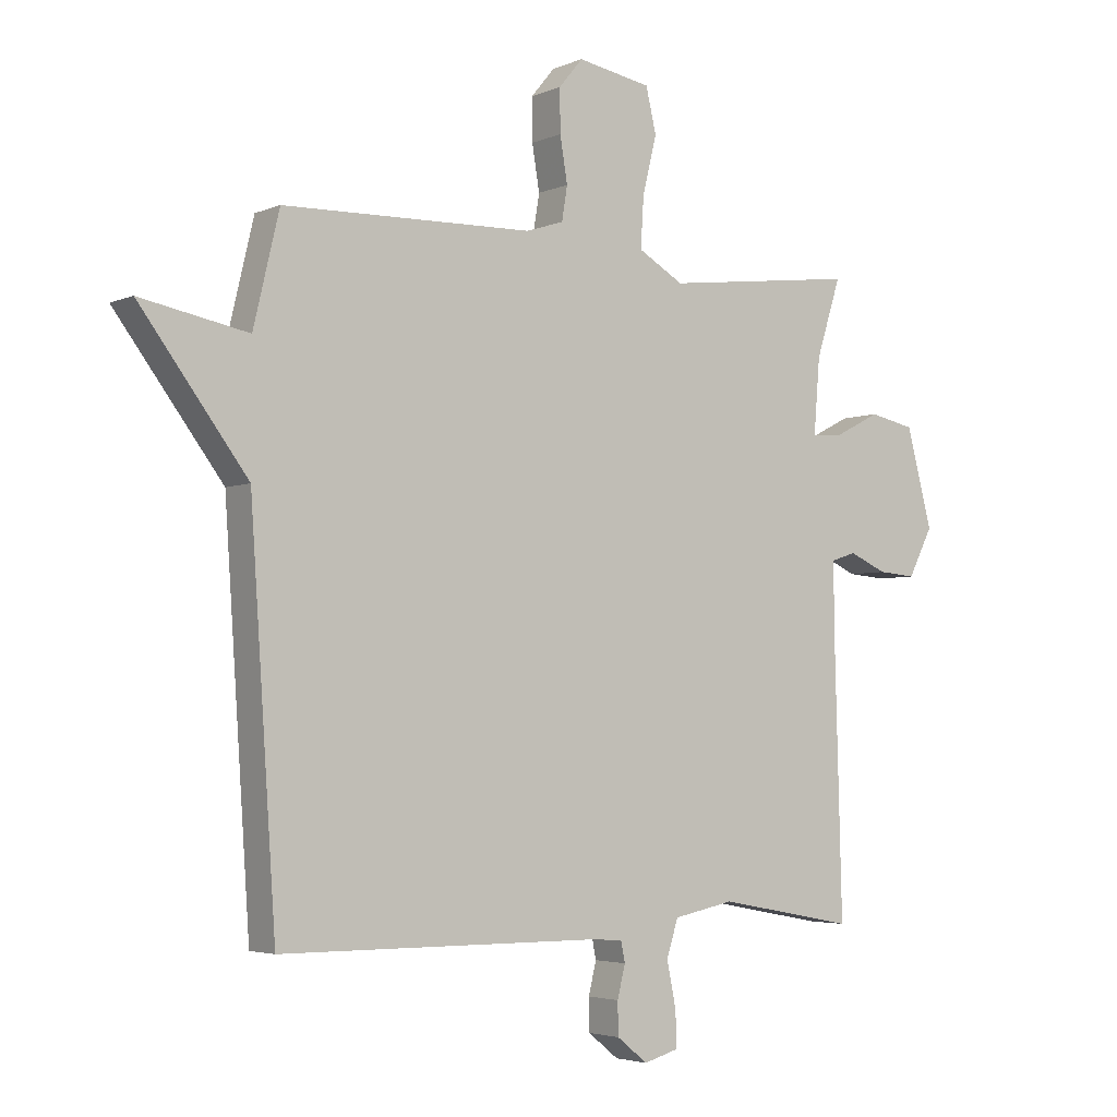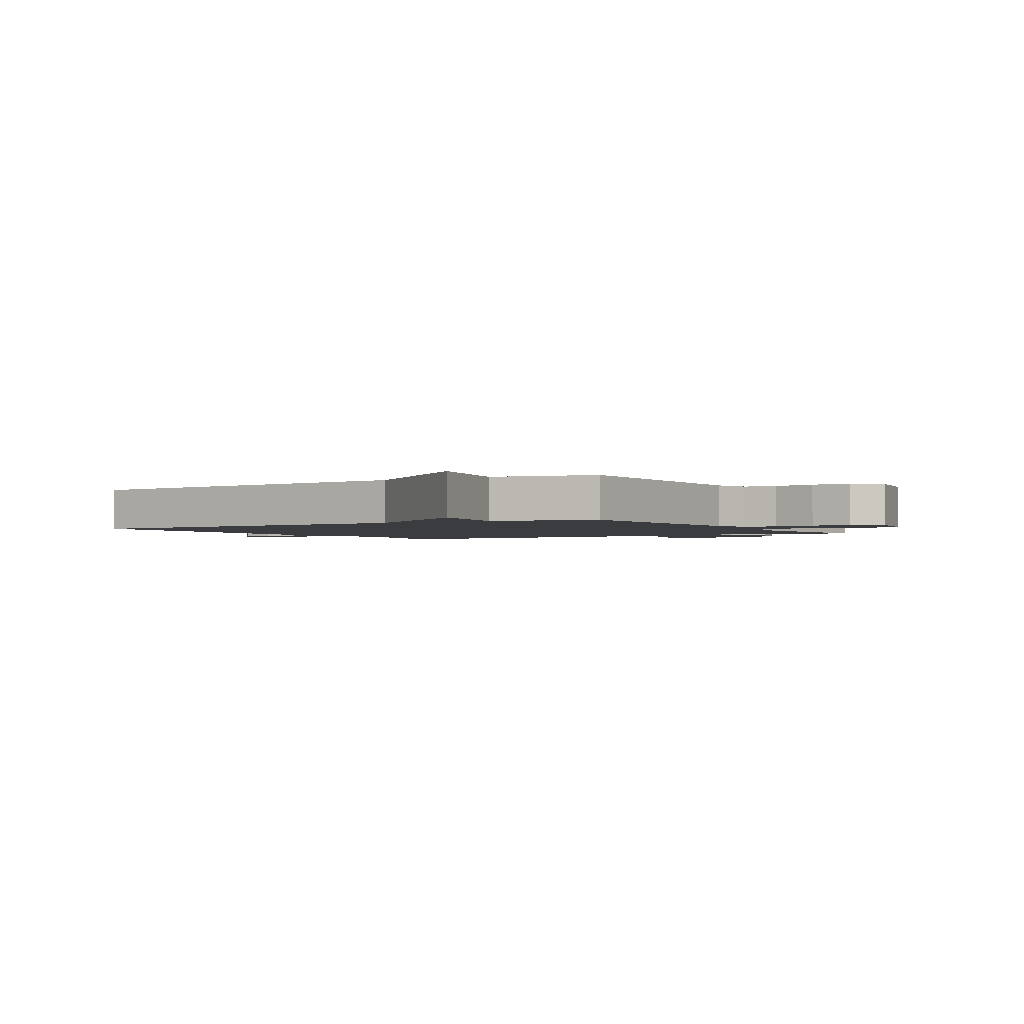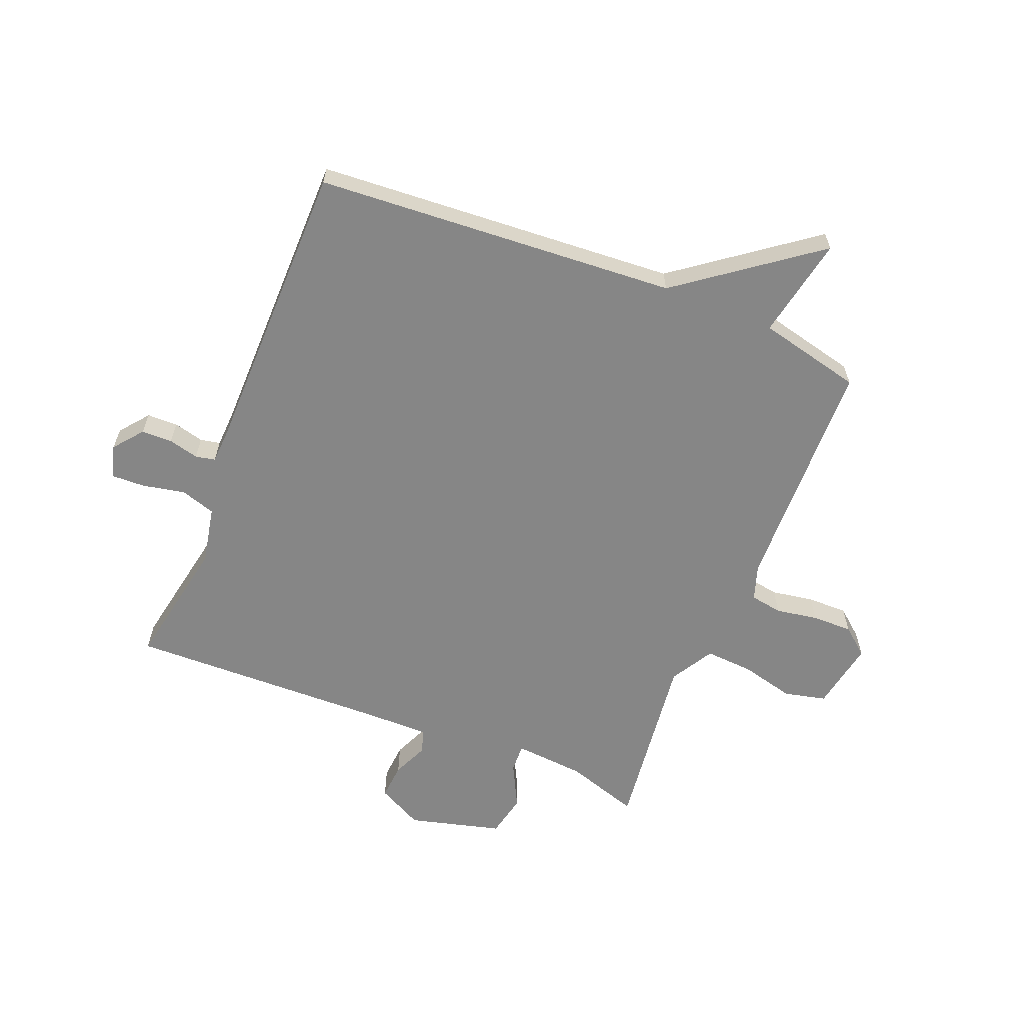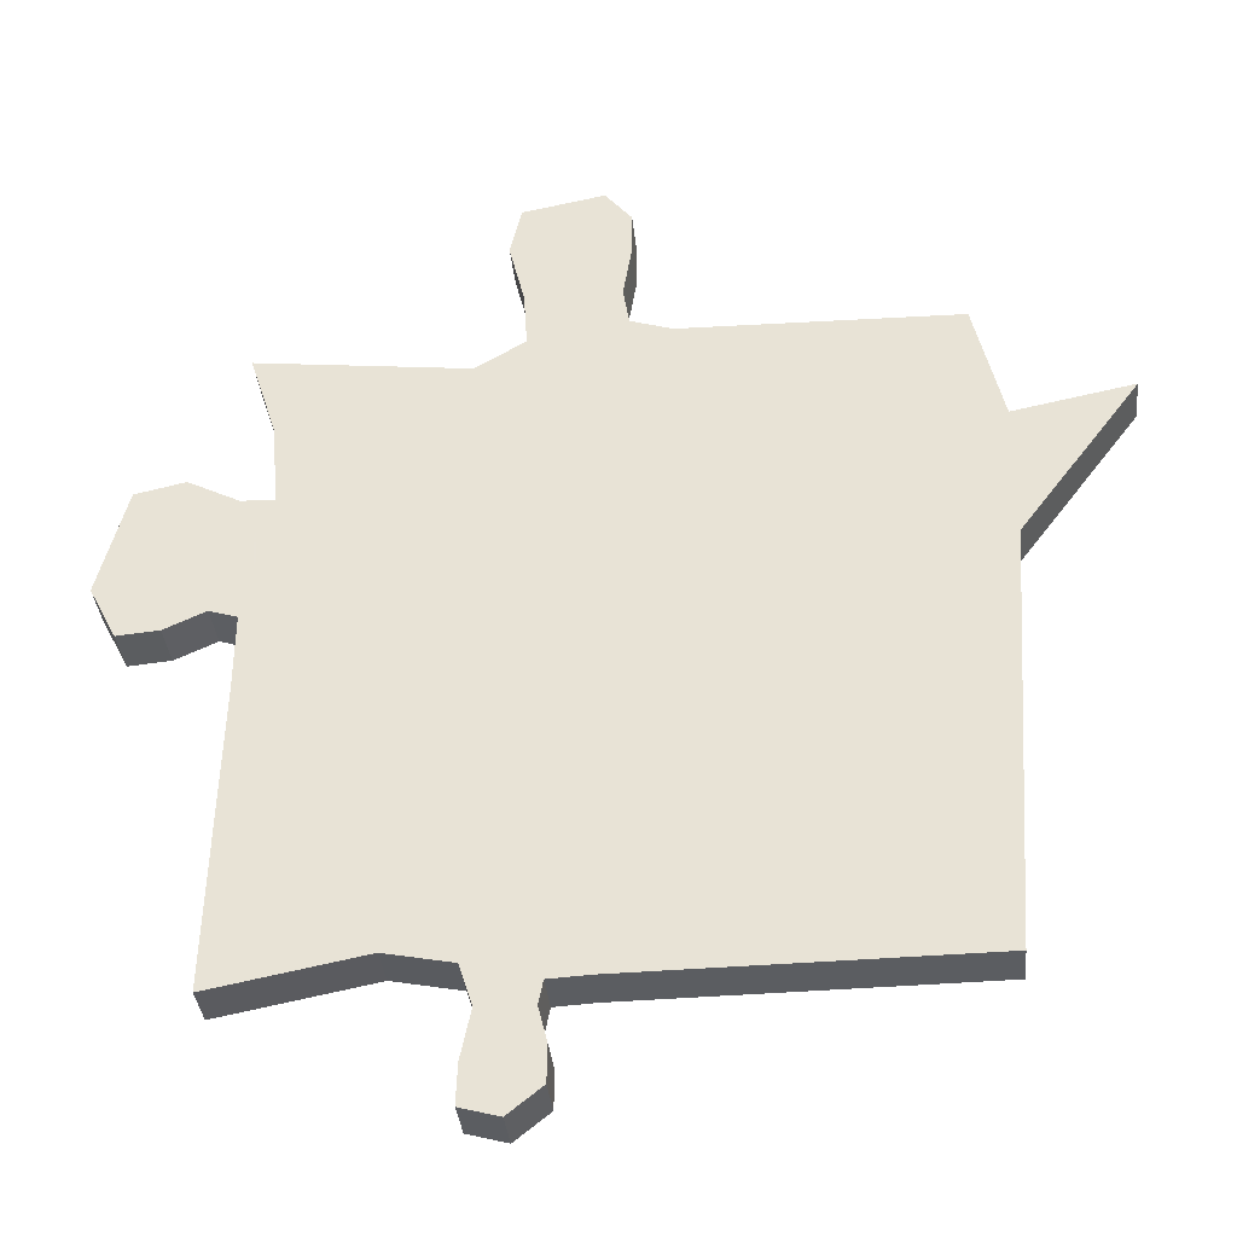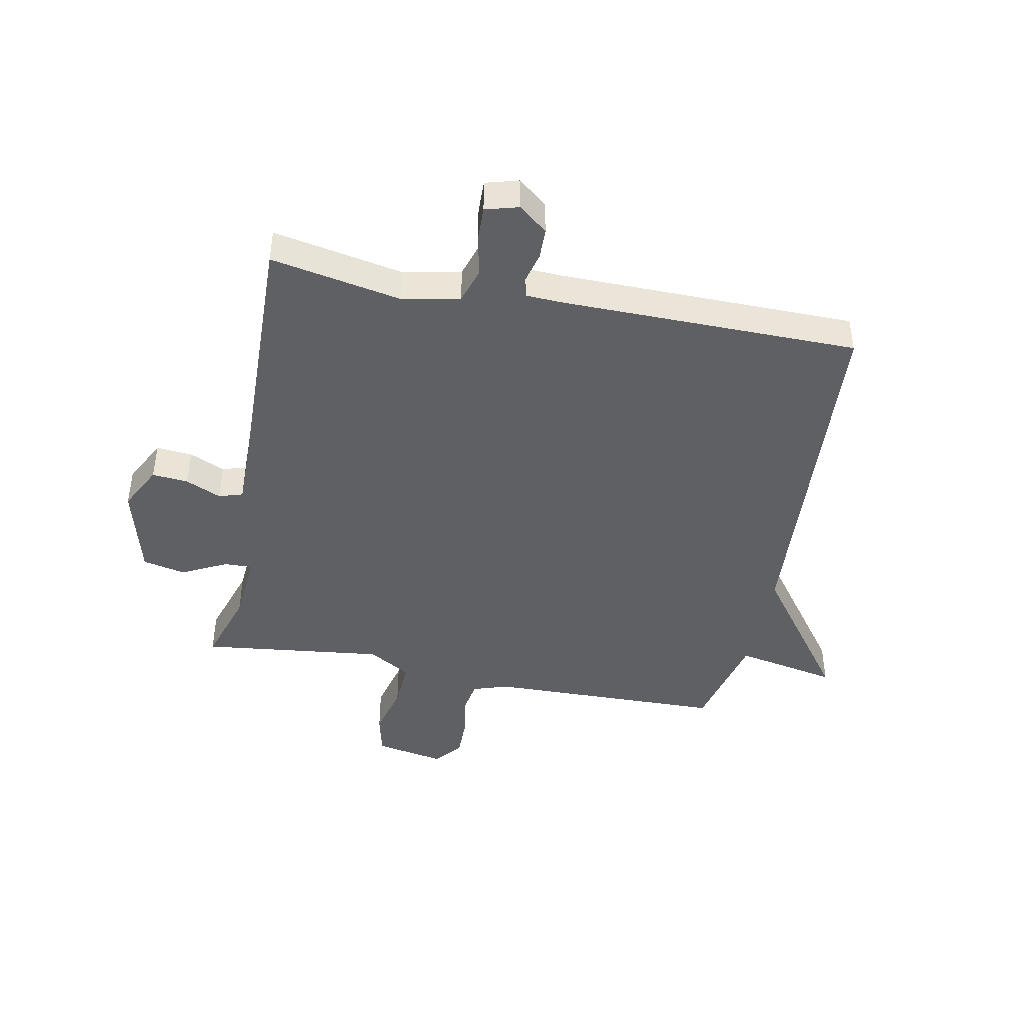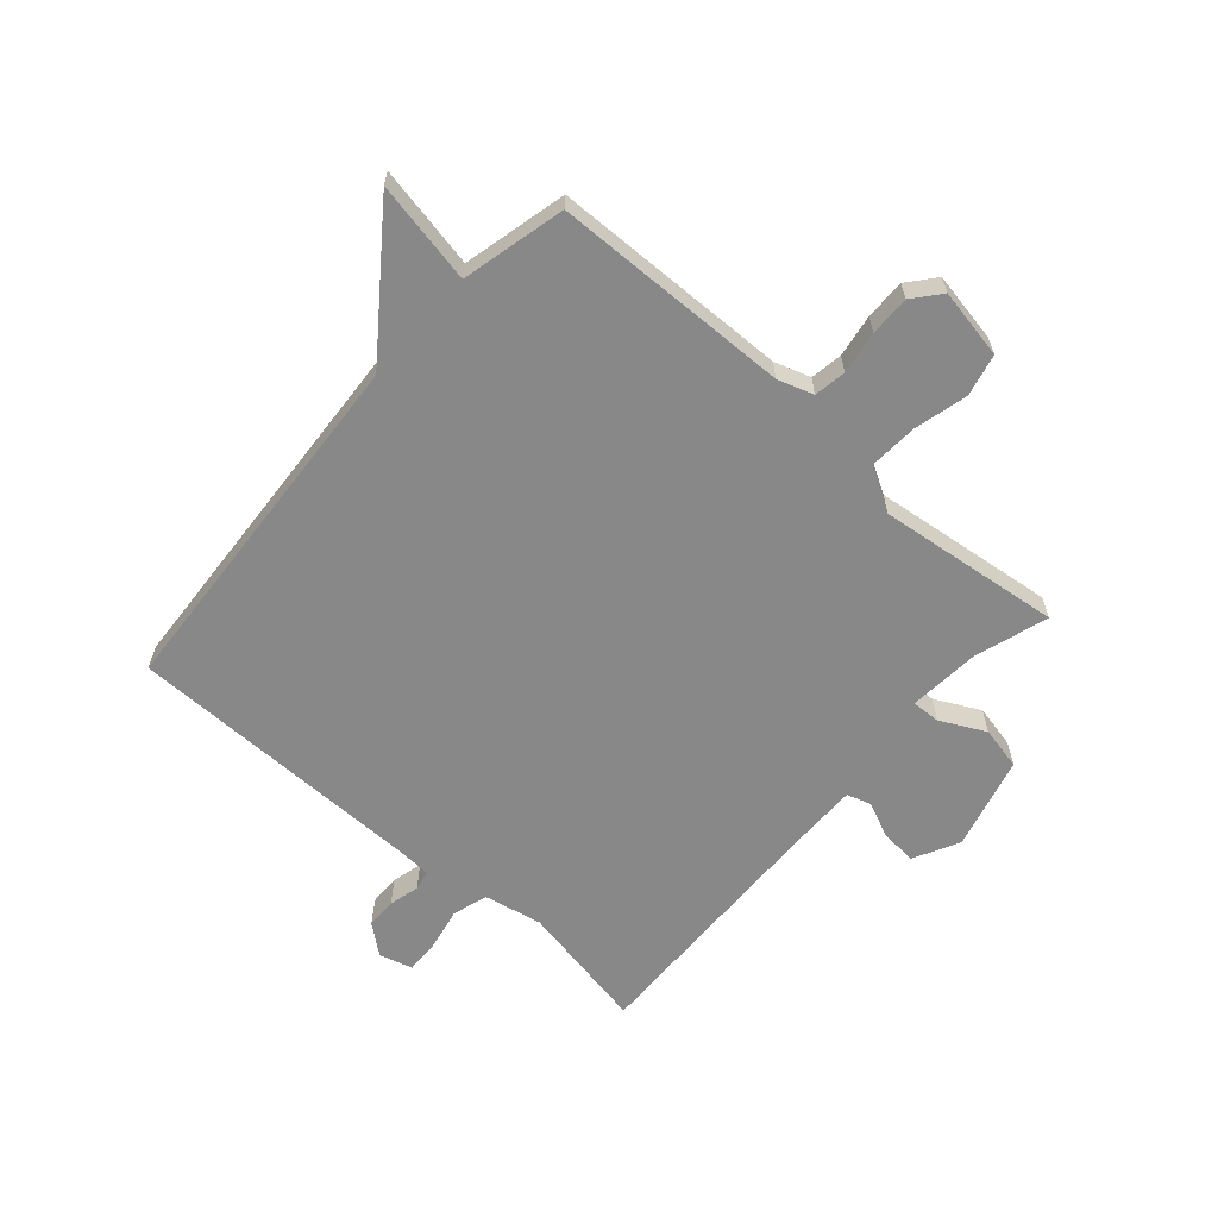
<metadata>
{"format":"obj","ext":"obj","renderer":"f3d","projection":"perspective","resolution":1024,"background":"white","views":[{"elev":-3.8,"azim":-35.9,"up":"+Z"},{"elev":-2.0,"azim":-58.8,"up":"+Y"},{"elev":-62.2,"azim":-112.0,"up":"+Y"},{"elev":-35.9,"azim":-174.1,"up":"+Z"},{"elev":-43.9,"azim":168.8,"up":"+Y"},{"elev":-62.8,"azim":-41.4,"up":"+Y"}]}
</metadata>
<code>
v -0.5 0.07 -0.5
v -0.542 0.07 0.122
v -0.717 0.07 0.356
v -0.542 0.07 0.322
v -0.5 0.07 0.5
v -0.093 0.07 0.51
v -0.032 0.07 0.53
v -0.023 0.07 0.585
v -0.035 0.07 0.658
v -0.036 0.07 0.727
v 0.003 0.07 0.774
v 0.123 0.07 0.752
v 0.14 0.07 0.68
v 0.117 0.07 0.587
v 0.112 0.07 0.505
v 0.186 0.07 0.462
v 0.5 0.07 0.5
v 0.46 0.07 0.374
v 0.45 0.07 0.252
v 0.499 0.07 0.254
v 0.575 0.07 0.293
v 0.649 0.07 0.277
v 0.691 0.07 0.118
v 0.651 0.07 0.04
v 0.589 0.07 0.045
v 0.528 0.07 0.072
v 0.487 0.07 0.059
v 0.488 0.07 -0.055
v 0.5 0.07 -0.5
v 0.276 0.07 -0.458
v 0.177 0.07 -0.478
v 0.158 0.07 -0.538
v 0.173 0.07 -0.611
v 0.175 0.07 -0.669
v 0.118 0.07 -0.685
v 0.068 0.07 -0.645
v 0.067 0.07 -0.592
v 0.08 0.07 -0.54
v 0.073 0.07 -0.506
v 0.013 0.07 -0.503
v -0.5 0 -0.5
v -0.542 0 0.122
v -0.717 0 0.356
v -0.542 0 0.322
v -0.5 0 0.5
v -0.093 0 0.51
v -0.032 0 0.53
v -0.023 0 0.585
v -0.035 0 0.658
v -0.036 0 0.727
v 0.003 0 0.774
v 0.123 0 0.752
v 0.14 0 0.68
v 0.117 0 0.587
v 0.112 0 0.505
v 0.186 0 0.462
v 0.5 0 0.5
v 0.46 0 0.374
v 0.45 0 0.252
v 0.499 0 0.254
v 0.575 0 0.293
v 0.649 0 0.277
v 0.691 0 0.118
v 0.651 0 0.04
v 0.589 0 0.045
v 0.528 0 0.072
v 0.487 0 0.059
v 0.488 0 -0.055
v 0.5 0 -0.5
v 0.276 0 -0.458
v 0.177 0 -0.478
v 0.158 0 -0.538
v 0.173 0 -0.611
v 0.175 0 -0.669
v 0.118 0 -0.685
v 0.068 0 -0.645
v 0.067 0 -0.592
v 0.08 0 -0.54
v 0.073 0 -0.506
v 0.013 0 -0.503
f 36 37 38
f 35 36 38
f 34 35 38
f 33 34 38
f 32 33 38
f 31 32 38 39
f 28 29 30
f 27 28 30 31
f 24 25 26
f 23 24 26
f 22 23 26
f 21 22 26
f 20 21 26
f 19 20 26 27
f 16 17 18
f 16 18 19
f 31 39 40
f 27 31 40
f 19 27 40
f 16 19 40
f 15 16 40
f 12 13 14
f 11 12 14
f 10 11 14
f 9 10 14
f 8 9 14
f 4 5 6
f 4 6 7
f 2 3 4
f 2 4 7
f 1 2 7
f 40 1 7
f 14 15 40
f 8 14 40
f 7 8 40
f 78 77 76
f 78 76 75
f 78 75 74
f 78 74 73
f 78 73 72
f 79 78 72 71
f 70 69 68
f 71 70 68 67
f 66 65 64
f 66 64 63
f 66 63 62
f 66 62 61
f 66 61 60
f 67 66 60 59
f 58 57 56
f 59 58 56
f 80 79 71
f 80 71 67
f 80 67 59
f 80 59 56
f 80 56 55
f 54 53 52
f 54 52 51
f 54 51 50
f 54 50 49
f 54 49 48
f 46 45 44
f 47 46 44
f 44 43 42
f 47 44 42
f 47 42 41
f 47 41 80
f 80 55 54
f 80 54 48
f 80 48 47
f 1 41 42 2
f 2 42 43 3
f 3 43 44 4
f 4 44 45 5
f 5 45 46 6
f 6 46 47 7
f 7 47 48 8
f 8 48 49 9
f 9 49 50 10
f 10 50 51 11
f 11 51 52 12
f 12 52 53 13
f 13 53 54 14
f 14 54 55 15
f 15 55 56 16
f 16 56 57 17
f 17 57 58 18
f 18 58 59 19
f 19 59 60 20
f 20 60 61 21
f 21 61 62 22
f 22 62 63 23
f 23 63 64 24
f 24 64 65 25
f 25 65 66 26
f 26 66 67 27
f 27 67 68 28
f 28 68 69 29
f 29 69 70 30
f 30 70 71 31
f 31 71 72 32
f 32 72 73 33
f 33 73 74 34
f 34 74 75 35
f 35 75 76 36
f 36 76 77 37
f 37 77 78 38
f 38 78 79 39
f 39 79 80 40
f 40 80 41 1

</code>
